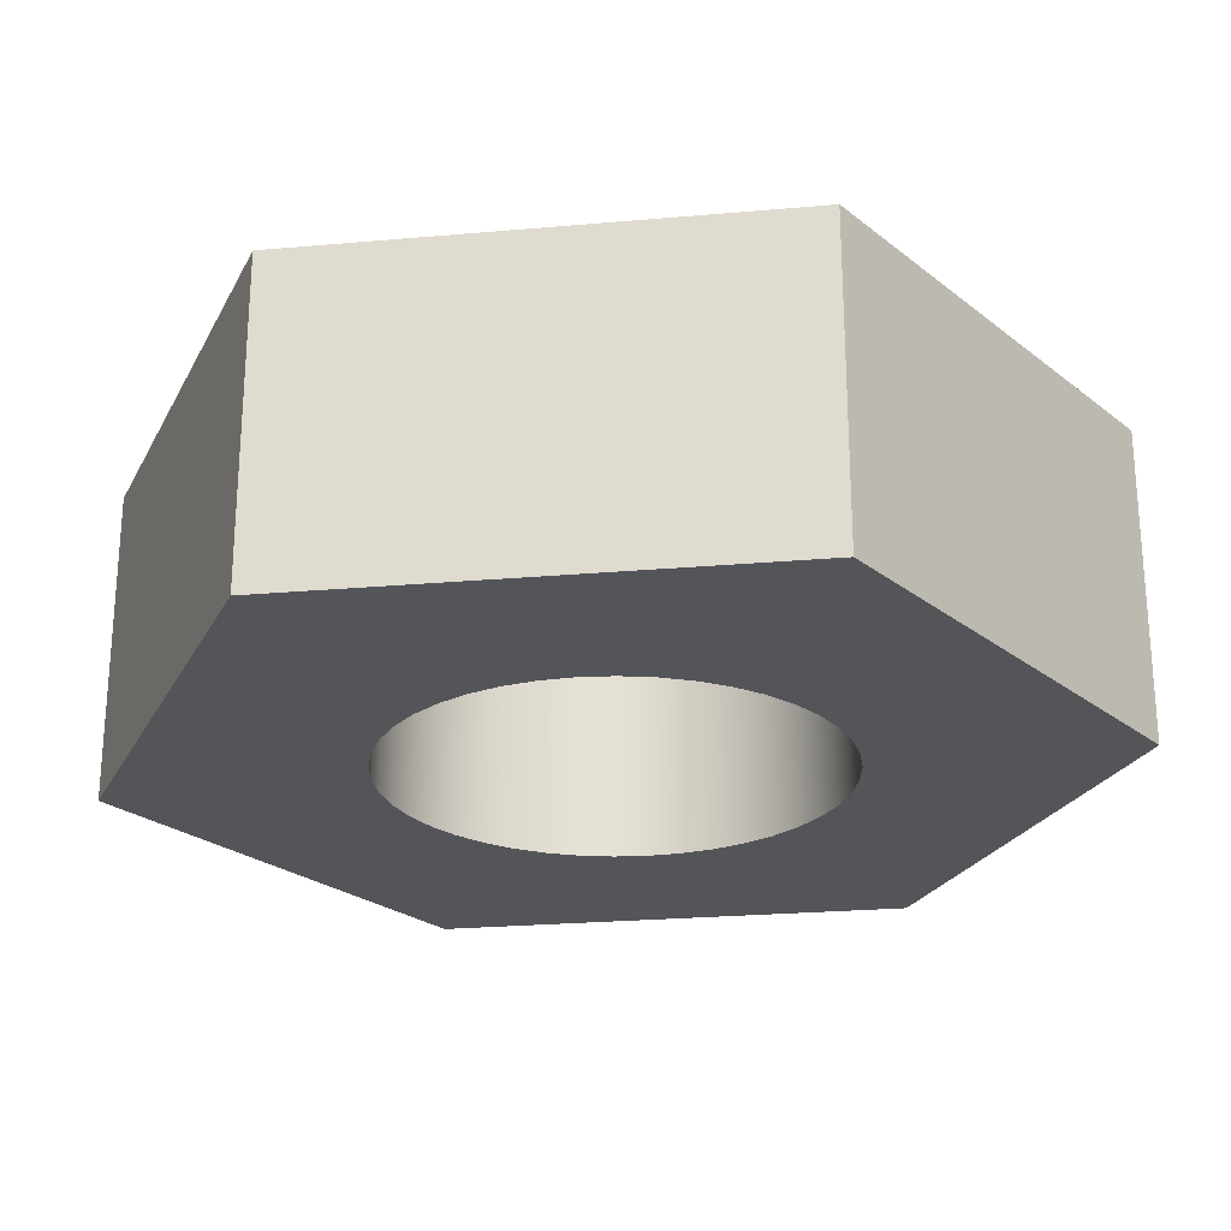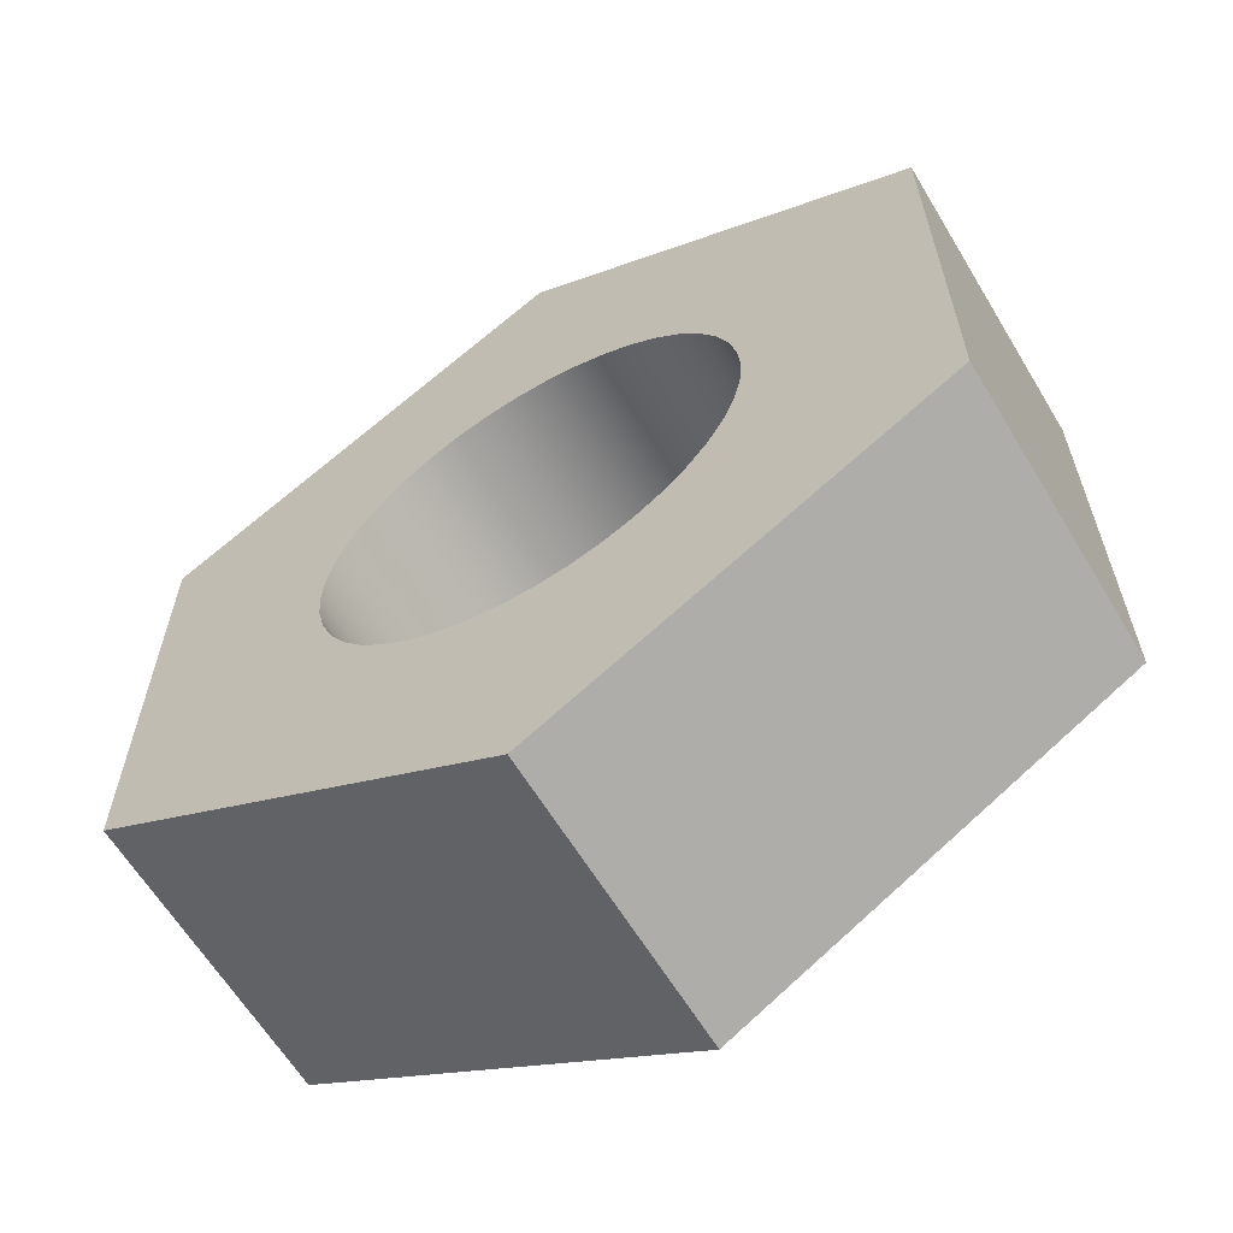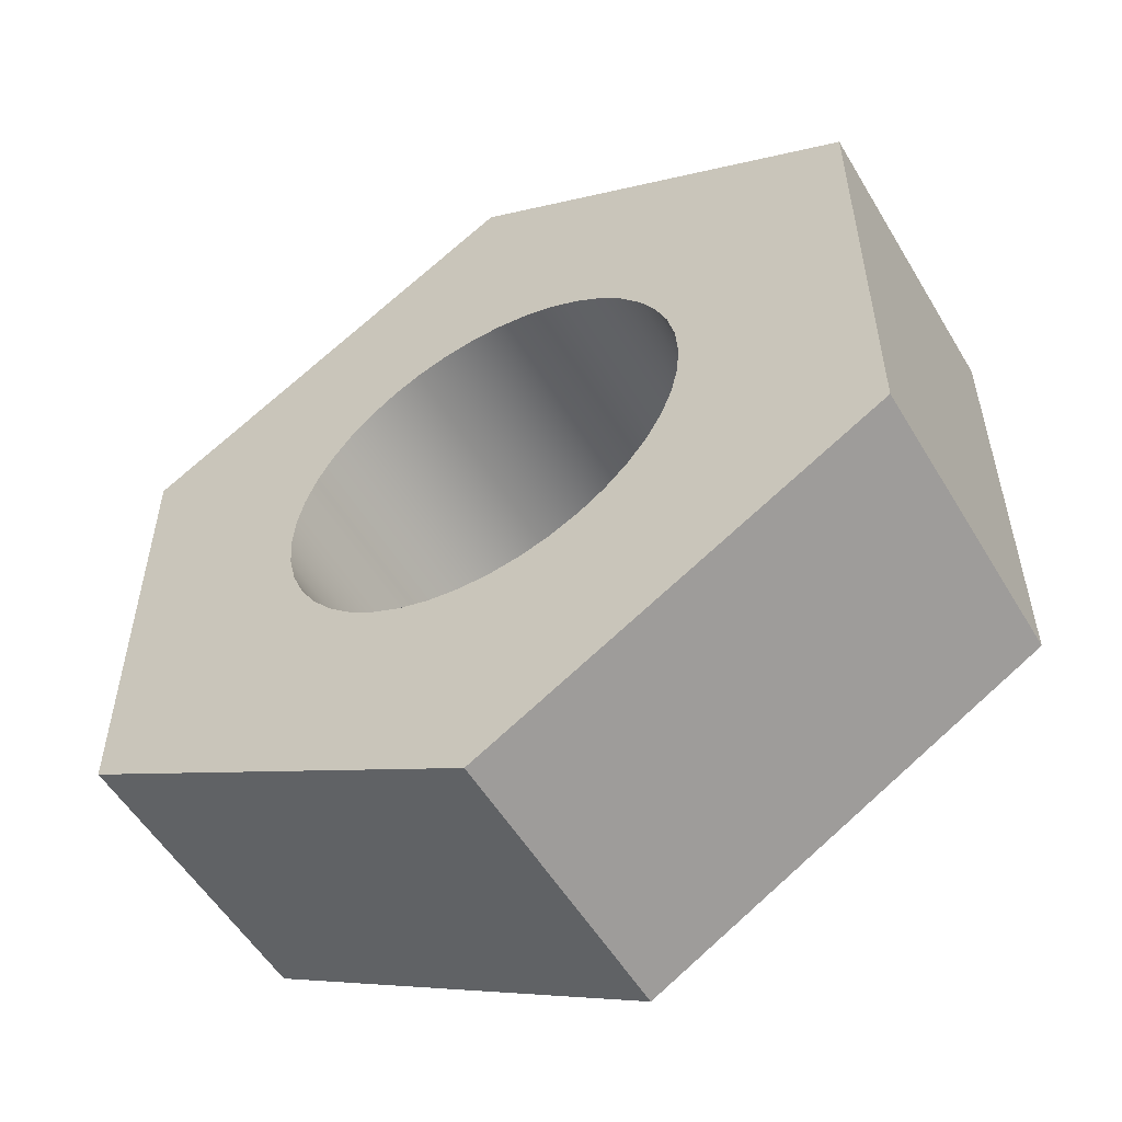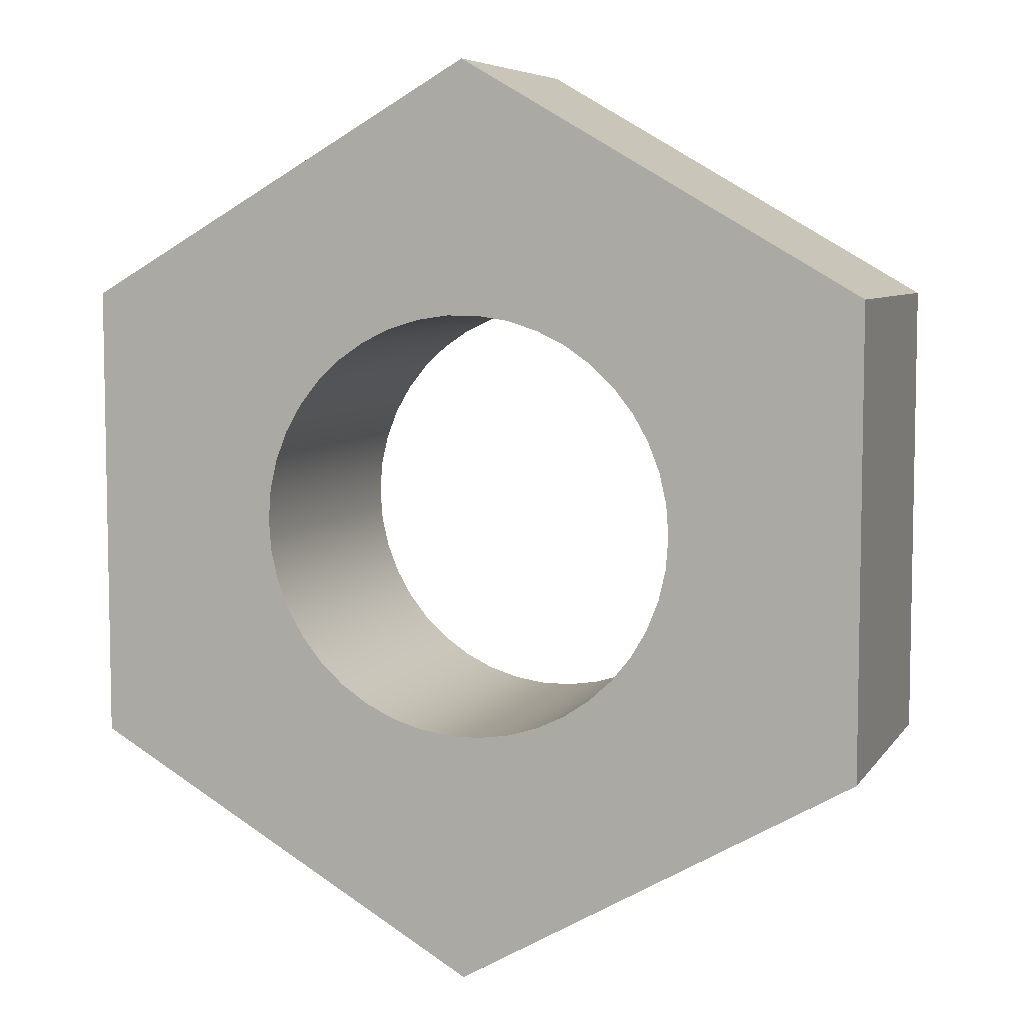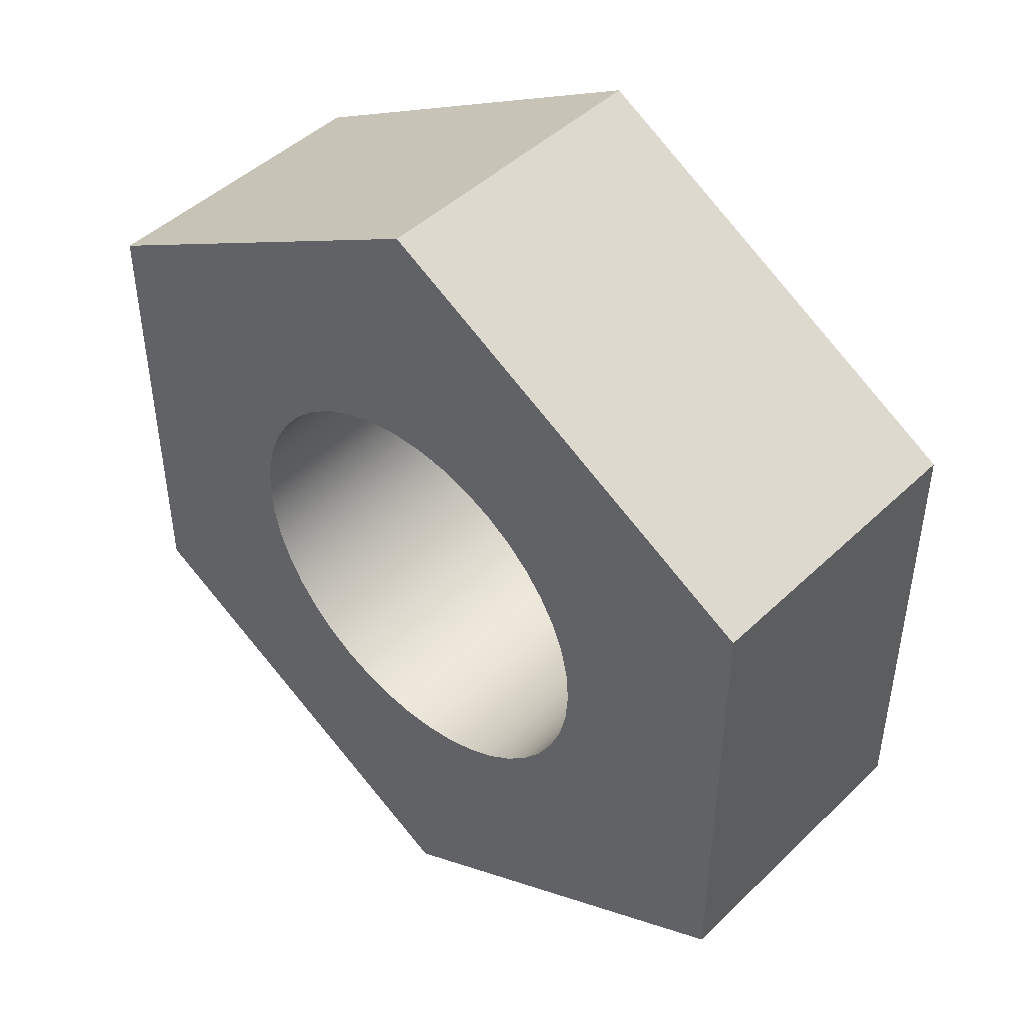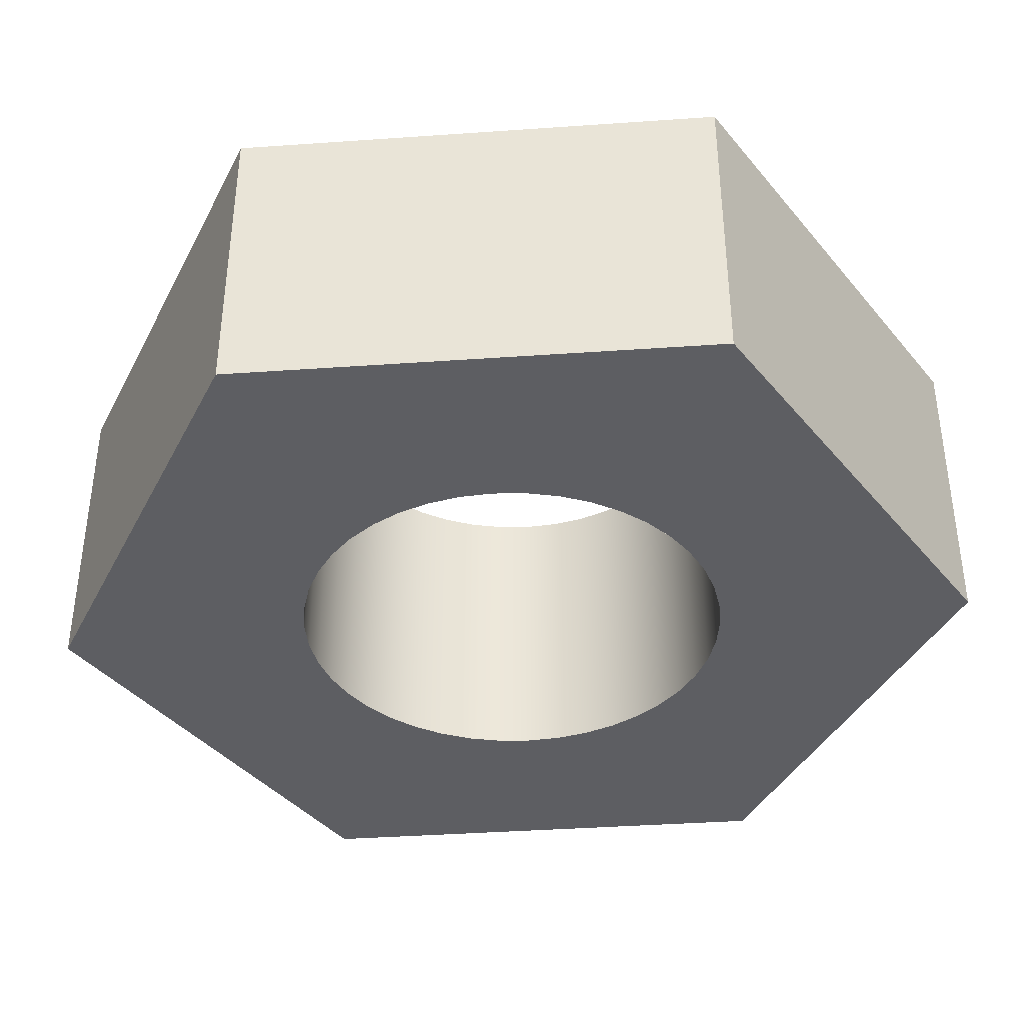
<metadata>
{"format":"obj","ext":"obj","renderer":"f3d","projection":"perspective","resolution":1024,"background":"white","views":[{"elev":-24.6,"azim":-21.8,"up":"+Y"},{"elev":-62.7,"azim":-148.9,"up":"+Z"},{"elev":-54.5,"azim":30.5,"up":"+Z"},{"elev":6.7,"azim":19.2,"up":"+Z"},{"elev":46.1,"azim":-137.4,"up":"+Z"},{"elev":-39.2,"azim":-25.0,"up":"+Y"}]}
</metadata>
<code>
v -0.425 0 5.205e-17
v -0.4203 0 0.06334
v -0.4061 0 0.1253
v -0.3829 0 0.1844
v -0.3512 0 0.2394
v -0.3115 0 0.2891
v -0.265 0 0.3323
v -0.2125 0 0.3681
v -0.1553 0 0.3956
v -0.09457 0 0.4143
v -0.03176 0 0.4238
v 0.03176 0 0.4238
v 0.09457 0 0.4143
v 0.1553 0 0.3956
v 0.2125 0 0.3681
v 0.265 0 0.3323
v 0.3115 0 0.2891
v 0.3512 0 0.2394
v 0.3829 0 0.1844
v 0.4061 0 0.1253
v 0.4203 0 0.06334
v 0.425 0 0
v 0.4203 0 -0.06334
v 0.4061 0 -0.1253
v 0.3829 0 -0.1844
v 0.3512 0 -0.2394
v 0.3115 0 -0.2891
v 0.265 0 -0.3323
v 0.2125 0 -0.3681
v 0.1553 0 -0.3956
v 0.09457 0 -0.4143
v 0.03176 0 -0.4238
v -0.03176 0 -0.4238
v -0.09457 0 -0.4143
v -0.1553 0 -0.3956
v -0.2125 0 -0.3681
v -0.265 0 -0.3323
v -0.3115 0 -0.2891
v -0.3512 0 -0.2394
v -0.3829 0 -0.1844
v -0.4061 0 -0.1253
v -0.4203 0 -0.06334
v 0.8 0 -0.4619
v 0.8 0 0.4619
v 7.182e-16 0 0.9238
v -0.8 0 0.4619
v -0.8 0 -0.4619
v -1.128e-15 0 -0.9238
v 0.8 0 0.4619
v 0.8 0 -0.4619
v 0.8 0.6 -0.4619
v 0.8 0.6 0.4619
v -0.425 0.6 5.205e-17
v -0.4203 0.6 -0.06334
v -0.4061 0.6 -0.1253
v -0.3829 0.6 -0.1844
v -0.3512 0.6 -0.2394
v -0.3115 0.6 -0.2891
v -0.265 0.6 -0.3323
v -0.2125 0.6 -0.3681
v -0.1553 0.6 -0.3956
v -0.09457 0.6 -0.4143
v -0.03176 0.6 -0.4238
v 0.03176 0.6 -0.4238
v 0.09457 0.6 -0.4143
v 0.1553 0.6 -0.3956
v 0.2125 0.6 -0.3681
v 0.265 0.6 -0.3323
v 0.3115 0.6 -0.2891
v 0.3512 0.6 -0.2394
v 0.3829 0.6 -0.1844
v 0.4061 0.6 -0.1253
v 0.4203 0.6 -0.06334
v 0.425 0.6 0
v 0.4203 0.6 0.06334
v 0.4061 0.6 0.1253
v 0.3829 0.6 0.1844
v 0.3512 0.6 0.2394
v 0.3115 0.6 0.2891
v 0.265 0.6 0.3323
v 0.2125 0.6 0.3681
v 0.1553 0.6 0.3956
v 0.09457 0.6 0.4143
v 0.03176 0.6 0.4238
v -0.03176 0.6 0.4238
v -0.09457 0.6 0.4143
v -0.1553 0.6 0.3956
v -0.2125 0.6 0.3681
v -0.265 0.6 0.3323
v -0.3115 0.6 0.2891
v -0.3512 0.6 0.2394
v -0.3829 0.6 0.1844
v -0.4061 0.6 0.1253
v -0.4203 0.6 0.06334
v 0.8 0.6 0.4619
v 0.8 0.6 -0.4619
v -1.11e-15 0.6 -0.9238
v -0.8 0.6 -0.4619
v -0.8 0.6 0.4619
v 7.216e-16 0.6 0.9238
v 0.8 0 -0.4619
v -1.128e-15 0 -0.9238
v -1.11e-15 0.6 -0.9238
v 0.8 0.6 -0.4619
v -1.128e-15 0 -0.9238
v -0.8 0 -0.4619
v -0.8 0.6 -0.4619
v -1.11e-15 0.6 -0.9238
v -0.8 0 -0.4619
v -0.8 0 0.4619
v -0.8 0.6 0.4619
v -0.8 0.6 -0.4619
v -0.8 0 0.4619
v 7.182e-16 0 0.9238
v 7.216e-16 0.6 0.9238
v -0.8 0.6 0.4619
v 7.182e-16 0 0.9238
v 0.8 0 0.4619
v 0.8 0.6 0.4619
v 7.216e-16 0.6 0.9238
v -0.425 0.6 5.205e-17
v -0.4203 0.6 0.06334
v -0.4061 0.6 0.1253
v -0.3829 0.6 0.1844
v -0.3512 0.6 0.2394
v -0.3115 0.6 0.2891
v -0.265 0.6 0.3323
v -0.2125 0.6 0.3681
v -0.1553 0.6 0.3956
v -0.09457 0.6 0.4143
v -0.03176 0.6 0.4238
v 0.03176 0.6 0.4238
v 0.09457 0.6 0.4143
v 0.1553 0.6 0.3956
v 0.2125 0.6 0.3681
v 0.265 0.6 0.3323
v 0.3115 0.6 0.2891
v 0.3512 0.6 0.2394
v 0.3829 0.6 0.1844
v 0.4061 0.6 0.1253
v 0.4203 0.6 0.06334
v 0.425 0.6 0
v 0.4203 0.6 -0.06334
v 0.4061 0.6 -0.1253
v 0.3829 0.6 -0.1844
v 0.3512 0.6 -0.2394
v 0.3115 0.6 -0.2891
v 0.265 0.6 -0.3323
v 0.2125 0.6 -0.3681
v 0.1553 0.6 -0.3956
v 0.09457 0.6 -0.4143
v 0.03176 0.6 -0.4238
v -0.03176 0.6 -0.4238
v -0.09457 0.6 -0.4143
v -0.1553 0.6 -0.3956
v -0.2125 0.6 -0.3681
v -0.265 0.6 -0.3323
v -0.3115 0.6 -0.2891
v -0.3512 0.6 -0.2394
v -0.3829 0.6 -0.1844
v -0.4061 0.6 -0.1253
v -0.4203 0.6 -0.06334
v -0.425 0 5.205e-17
v -0.4203 0 -0.06334
v -0.4061 0 -0.1253
v -0.3829 0 -0.1844
v -0.3512 0 -0.2394
v -0.3115 0 -0.2891
v -0.265 0 -0.3323
v -0.2125 0 -0.3681
v -0.1553 0 -0.3956
v -0.09457 0 -0.4143
v -0.03176 0 -0.4238
v 0.03176 0 -0.4238
v 0.09457 0 -0.4143
v 0.1553 0 -0.3956
v 0.2125 0 -0.3681
v 0.265 0 -0.3323
v 0.3115 0 -0.2891
v 0.3512 0 -0.2394
v 0.3829 0 -0.1844
v 0.4061 0 -0.1253
v 0.4203 0 -0.06334
v 0.425 0 0
v 0.4203 0 0.06334
v 0.4061 0 0.1253
v 0.3829 0 0.1844
v 0.3512 0 0.2394
v 0.3115 0 0.2891
v 0.265 0 0.3323
v 0.2125 0 0.3681
v 0.1553 0 0.3956
v 0.09457 0 0.4143
v 0.03176 0 0.4238
v -0.03176 0 0.4238
v -0.09457 0 0.4143
v -0.1553 0 0.3956
v -0.2125 0 0.3681
v -0.265 0 0.3323
v -0.3115 0 0.2891
v -0.3512 0 0.2394
v -0.3829 0 0.1844
v -0.4061 0 0.1253
v -0.4203 0 0.06334
v -0.425 0.6 5.205e-17
v -0.425 0 5.205e-17
f 2 46 1
f 1 46 47
f 1 47 42
f 42 47 41
f 41 47 40
f 40 47 39
f 39 47 38
f 38 47 37
f 37 47 36
f 36 47 48
f 36 48 35
f 35 48 34
f 34 48 33
f 33 48 32
f 32 48 31
f 31 48 30
f 30 48 29
f 29 48 43
f 29 43 28
f 28 43 27
f 27 43 26
f 26 43 25
f 25 43 24
f 24 43 23
f 23 43 22
f 22 43 44
f 22 44 21
f 21 44 20
f 20 44 19
f 19 44 18
f 18 44 17
f 17 44 16
f 16 44 15
f 15 44 45
f 15 45 14
f 14 45 13
f 13 45 12
f 12 45 11
f 11 45 10
f 10 45 9
f 9 45 8
f 8 45 46
f 8 46 7
f 7 46 6
f 6 46 5
f 5 46 4
f 4 46 3
f 3 46 2
f 49 50 52
f 52 50 51
f 54 98 53
f 53 98 99
f 53 99 94
f 94 99 93
f 93 99 92
f 92 99 91
f 91 99 90
f 90 99 89
f 89 99 88
f 88 99 100
f 88 100 87
f 87 100 86
f 86 100 85
f 85 100 84
f 84 100 83
f 83 100 82
f 82 100 81
f 81 100 95
f 81 95 80
f 80 95 79
f 79 95 78
f 78 95 77
f 77 95 76
f 76 95 75
f 75 95 74
f 74 95 96
f 74 96 73
f 73 96 72
f 72 96 71
f 71 96 70
f 70 96 69
f 69 96 68
f 68 96 67
f 67 96 97
f 67 97 66
f 66 97 65
f 65 97 64
f 64 97 63
f 63 97 62
f 62 97 61
f 61 97 60
f 60 97 98
f 60 98 59
f 59 98 58
f 58 98 57
f 57 98 56
f 56 98 55
f 55 98 54
f 101 102 104
f 104 102 103
f 105 106 108
f 108 106 107
f 109 110 112
f 112 110 111
f 113 114 116
f 116 114 115
f 117 118 120
f 120 118 119
f 122 204 121
f 121 204 206
f 205 163 162
f 162 163 164
f 162 164 161
f 161 164 165
f 161 165 160
f 160 165 166
f 160 166 159
f 159 166 167
f 159 167 158
f 158 167 168
f 158 168 157
f 157 168 169
f 157 169 156
f 156 169 170
f 156 170 155
f 155 170 171
f 155 171 154
f 154 171 172
f 154 172 153
f 153 172 173
f 153 173 152
f 152 173 174
f 152 174 151
f 151 174 175
f 151 175 150
f 150 175 176
f 150 176 149
f 149 176 177
f 149 177 148
f 148 177 178
f 148 178 147
f 147 178 179
f 147 179 146
f 146 179 180
f 146 180 145
f 145 180 181
f 145 181 144
f 144 181 182
f 144 182 143
f 143 182 183
f 143 183 142
f 142 183 184
f 142 184 141
f 141 184 185
f 141 185 140
f 140 185 186
f 140 186 139
f 139 186 187
f 139 187 138
f 138 187 188
f 138 188 137
f 137 188 189
f 137 189 136
f 136 189 190
f 136 190 135
f 135 190 191
f 135 191 134
f 134 191 192
f 134 192 133
f 133 192 193
f 133 193 132
f 132 193 194
f 132 194 131
f 131 194 195
f 131 195 130
f 130 195 196
f 130 196 129
f 129 196 197
f 129 197 128
f 128 197 198
f 128 198 127
f 127 198 199
f 127 199 126
f 126 199 200
f 126 200 125
f 125 200 201
f 125 201 124
f 124 201 202
f 124 202 123
f 123 202 203
f 123 203 122
f 122 203 204

</code>
